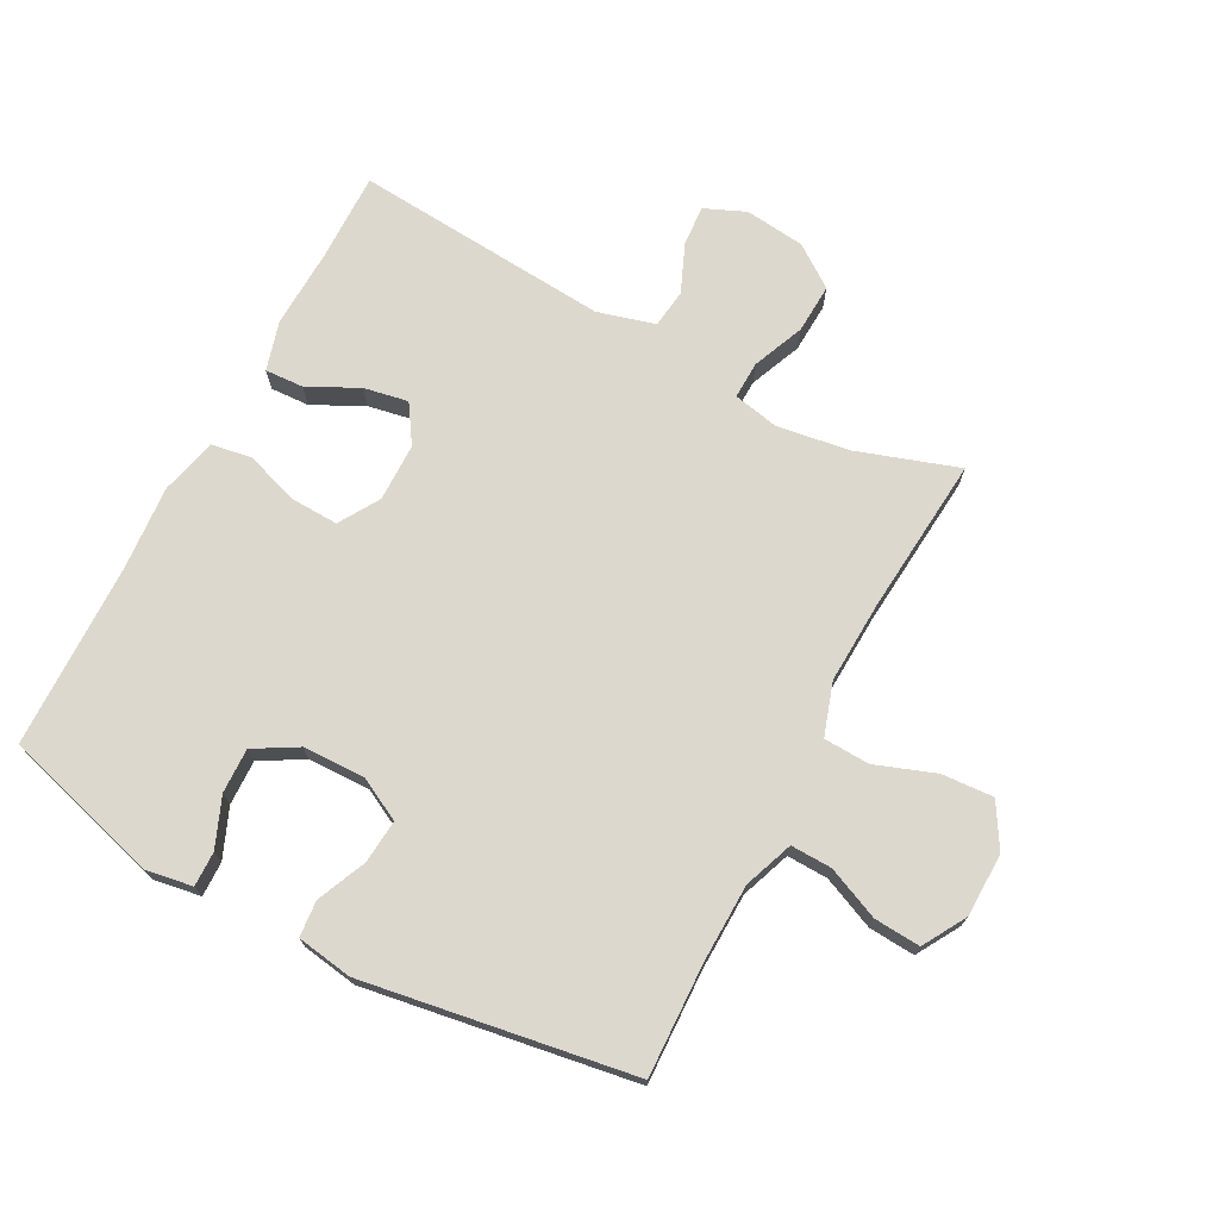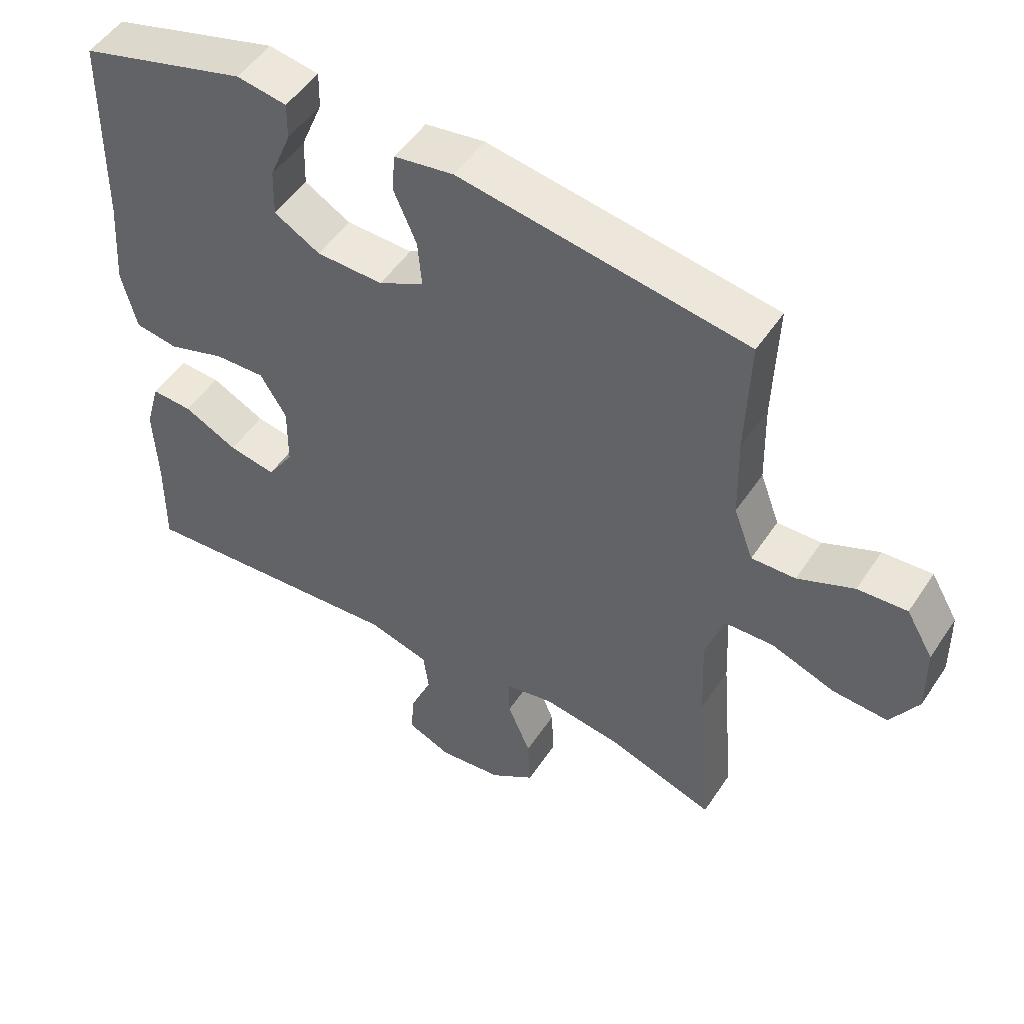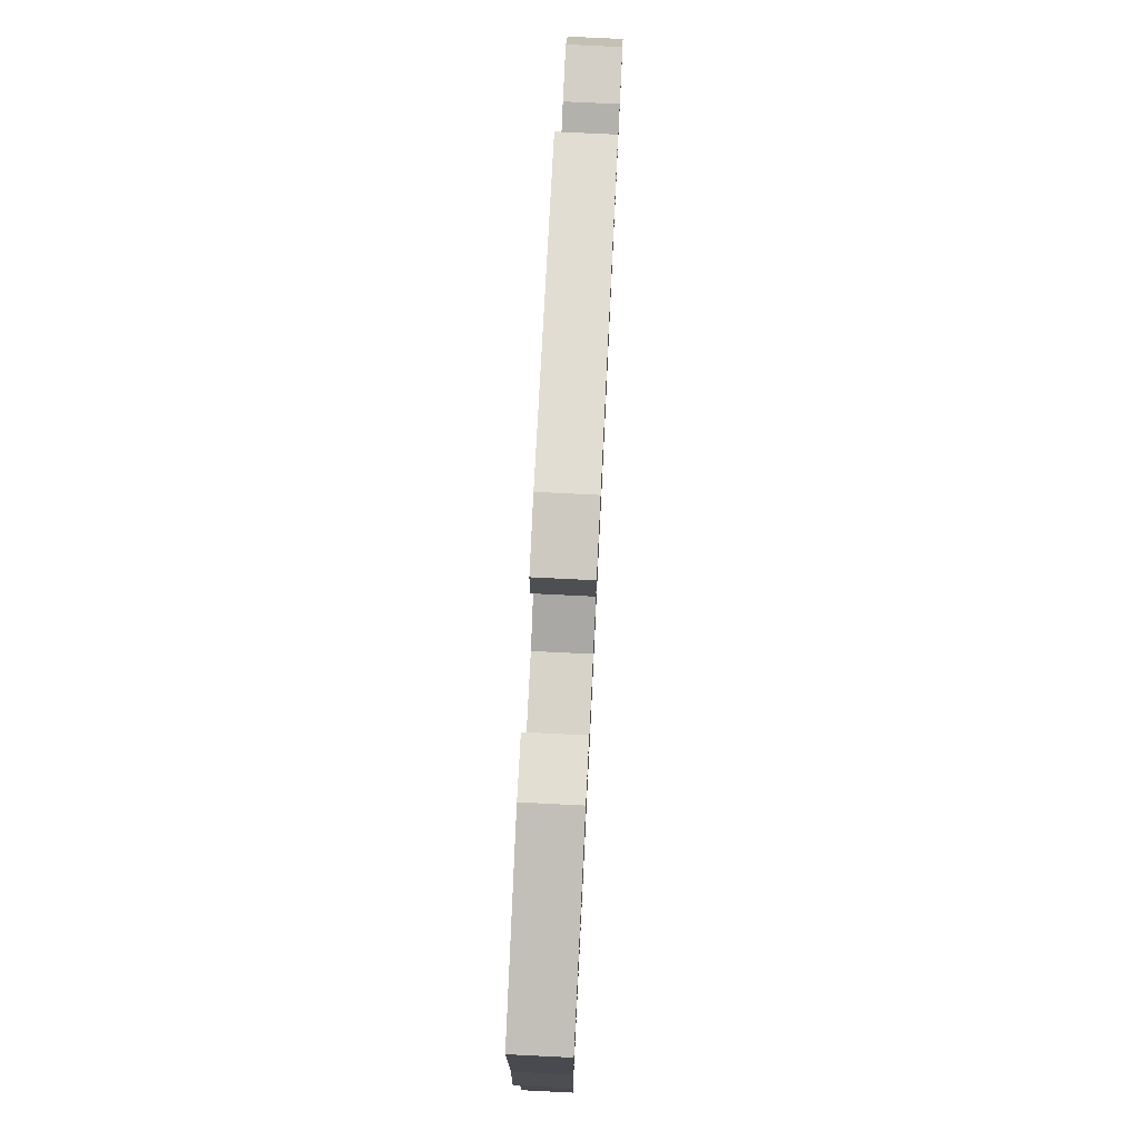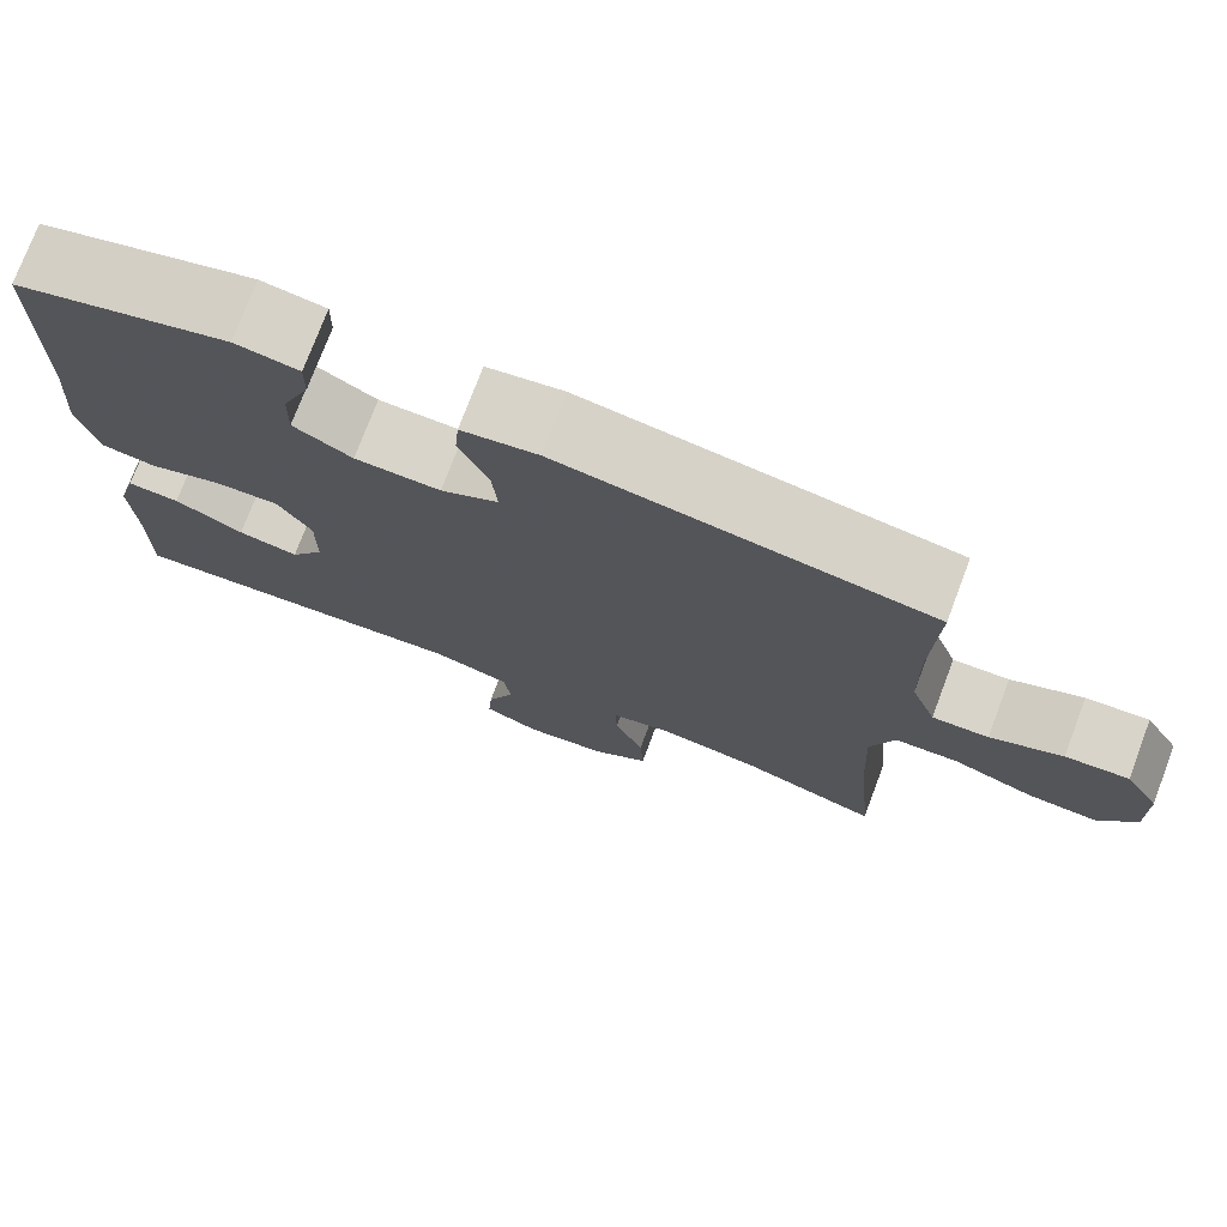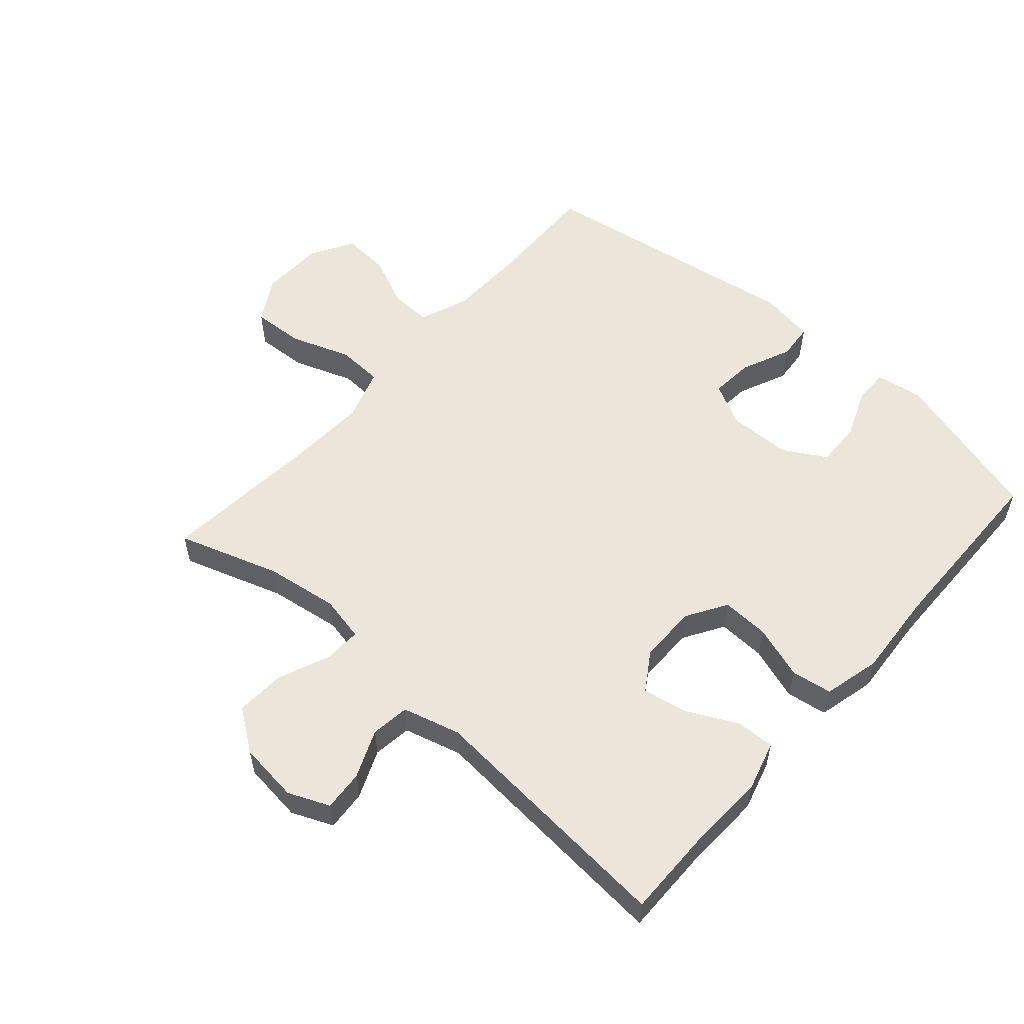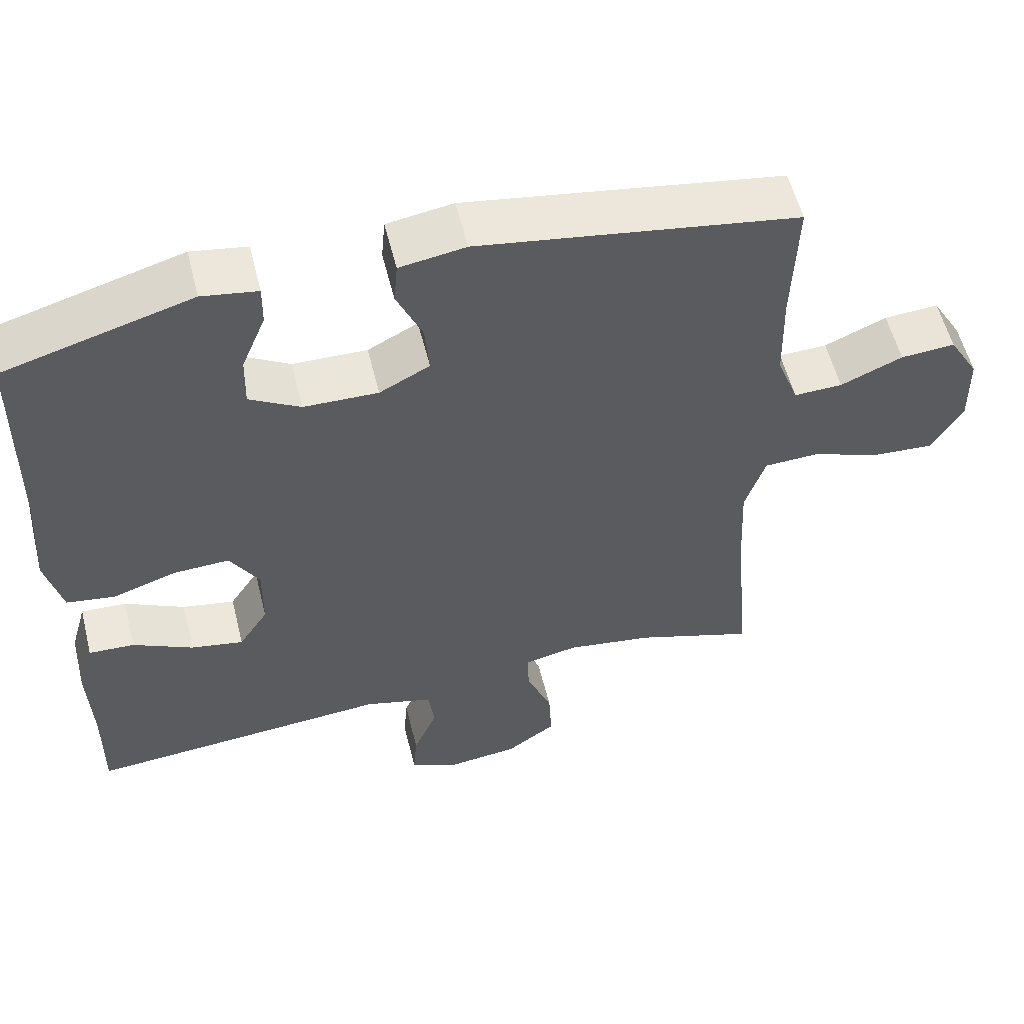
<metadata>
{"format":"obj","ext":"obj","renderer":"f3d","projection":"perspective","resolution":1024,"background":"white","views":[{"elev":72.2,"azim":27.9,"up":"+Y"},{"elev":50.6,"azim":32.5,"up":"+Z"},{"elev":77.4,"azim":-87.2,"up":"+Z"},{"elev":75.2,"azim":20.7,"up":"+Z"},{"elev":55.7,"azim":-138.5,"up":"+Y"},{"elev":56.3,"azim":-14.0,"up":"+Z"}]}
</metadata>
<code>
v -0.5 0.07 0.5
v -0.251 0.07 0.571
v -0.177 0.07 0.559
v -0.178 0.07 0.504
v -0.21 0.07 0.426
v -0.212 0.07 0.355
v -0.144 0.07 0.316
v -0.045 0.07 0.314
v 0.022 0.07 0.349
v 0.016 0.07 0.418
v -0.018 0.07 0.496
v -0.013 0.07 0.553
v 0.075 0.07 0.567
v 0.5 0.07 0.5
v 0.494 0.07 0.322
v 0.497 0.07 0.199
v 0.526 0.07 0.121
v 0.591 0.07 0.123
v 0.674 0.07 0.159
v 0.747 0.07 0.164
v 0.787 0.07 0.096
v 0.789 0.07 -0.005
v 0.748 0.07 -0.074
v 0.666 0.07 -0.069
v 0.572 0.07 -0.035
v 0.499 0.07 -0.038
v 0.472 0.07 -0.121
v 0.478 0.07 -0.251
v 0.5 0.07 -0.5
v 0.34 0.07 -0.447
v 0.225 0.07 -0.43
v 0.153 0.07 -0.445
v 0.155 0.07 -0.504
v 0.189 0.07 -0.586
v 0.193 0.07 -0.664
v 0.127 0.07 -0.711
v 0.032 0.07 -0.722
v -0.033 0.07 -0.694
v -0.028 0.07 -0.63
v 0.004 0.07 -0.554
v -0.004 0.07 -0.493
v -0.095 0.07 -0.468
v -0.5 0.07 -0.5
v -0.498 0.07 -0.358
v -0.503 0.07 -0.234
v -0.481 0.07 -0.156
v -0.42 0.07 -0.159
v -0.34 0.07 -0.199
v -0.27 0.07 -0.212
v -0.231 0.07 -0.152
v -0.23 0.07 -0.06
v -0.269 0.07 0.004
v -0.344 0.07 0.001
v -0.429 0.07 -0.027
v -0.493 0.07 -0.017
v -0.515 0.07 0.073
v -0.505 0.07 0.208
v -0.5 0 0.5
v -0.251 0 0.571
v -0.177 0 0.559
v -0.178 0 0.504
v -0.21 0 0.426
v -0.212 0 0.355
v -0.144 0 0.316
v -0.045 0 0.314
v 0.022 0 0.349
v 0.016 0 0.418
v -0.018 0 0.496
v -0.013 0 0.553
v 0.075 0 0.567
v 0.5 0 0.5
v 0.494 0 0.322
v 0.497 0 0.199
v 0.526 0 0.121
v 0.591 0 0.123
v 0.674 0 0.159
v 0.747 0 0.164
v 0.787 0 0.096
v 0.789 0 -0.005
v 0.748 0 -0.074
v 0.666 0 -0.069
v 0.572 0 -0.035
v 0.499 0 -0.038
v 0.472 0 -0.121
v 0.478 0 -0.251
v 0.5 0 -0.5
v 0.34 0 -0.447
v 0.225 0 -0.43
v 0.153 0 -0.445
v 0.155 0 -0.504
v 0.189 0 -0.586
v 0.193 0 -0.664
v 0.127 0 -0.711
v 0.032 0 -0.722
v -0.033 0 -0.694
v -0.028 0 -0.63
v 0.004 0 -0.554
v -0.004 0 -0.493
v -0.095 0 -0.468
v -0.5 0 -0.5
v -0.498 0 -0.358
v -0.503 0 -0.234
v -0.481 0 -0.156
v -0.42 0 -0.159
v -0.34 0 -0.199
v -0.27 0 -0.212
v -0.231 0 -0.152
v -0.23 0 -0.06
v -0.269 0 0.004
v -0.344 0 0.001
v -0.429 0 -0.027
v -0.493 0 -0.017
v -0.515 0 0.073
v -0.505 0 0.208
f 54 55 56 57
f 53 54 57 1
f 52 53 1 2
f 51 52 2
f 45 46 47 48
f 44 45 48 49
f 42 43 44 49
f 41 42 49 50
f 37 38 39 40
f 37 40 41
f 36 37 41
f 33 34 35 36
f 32 33 36 41
f 28 29 30
f 27 28 30 31
f 26 27 31 32
f 22 23 24 25
f 22 25 26
f 21 22 26
f 18 19 20 21
f 17 18 21 26
f 16 17 26 32
f 12 13 14 15
f 10 11 12 15
f 9 10 15 16
f 8 9 16 32
f 2 3 4 5
f 51 2 5 6
f 50 51 6 7
f 32 41 50
f 7 8 32 50
f 114 113 112 111
f 58 114 111 110
f 59 58 110 109
f 59 109 108
f 105 104 103 102
f 106 105 102 101
f 106 101 100 99
f 107 106 99 98
f 97 96 95 94
f 98 97 94
f 98 94 93
f 93 92 91 90
f 98 93 90 89
f 87 86 85
f 88 87 85 84
f 89 88 84 83
f 82 81 80 79
f 83 82 79
f 83 79 78
f 78 77 76 75
f 83 78 75 74
f 89 83 74 73
f 72 71 70 69
f 72 69 68 67
f 73 72 67 66
f 89 73 66 65
f 62 61 60 59
f 63 62 59 108
f 64 63 108 107
f 107 98 89
f 107 89 65 64
f 1 58 59 2
f 2 59 60 3
f 3 60 61 4
f 4 61 62 5
f 5 62 63 6
f 6 63 64 7
f 7 64 65 8
f 8 65 66 9
f 9 66 67 10
f 10 67 68 11
f 11 68 69 12
f 12 69 70 13
f 13 70 71 14
f 14 71 72 15
f 15 72 73 16
f 16 73 74 17
f 17 74 75 18
f 18 75 76 19
f 19 76 77 20
f 20 77 78 21
f 21 78 79 22
f 22 79 80 23
f 23 80 81 24
f 24 81 82 25
f 25 82 83 26
f 26 83 84 27
f 27 84 85 28
f 28 85 86 29
f 29 86 87 30
f 30 87 88 31
f 31 88 89 32
f 32 89 90 33
f 33 90 91 34
f 34 91 92 35
f 35 92 93 36
f 36 93 94 37
f 37 94 95 38
f 38 95 96 39
f 39 96 97 40
f 40 97 98 41
f 41 98 99 42
f 42 99 100 43
f 43 100 101 44
f 44 101 102 45
f 45 102 103 46
f 46 103 104 47
f 47 104 105 48
f 48 105 106 49
f 49 106 107 50
f 50 107 108 51
f 51 108 109 52
f 52 109 110 53
f 53 110 111 54
f 54 111 112 55
f 55 112 113 56
f 56 113 114 57
f 57 114 58 1

</code>
